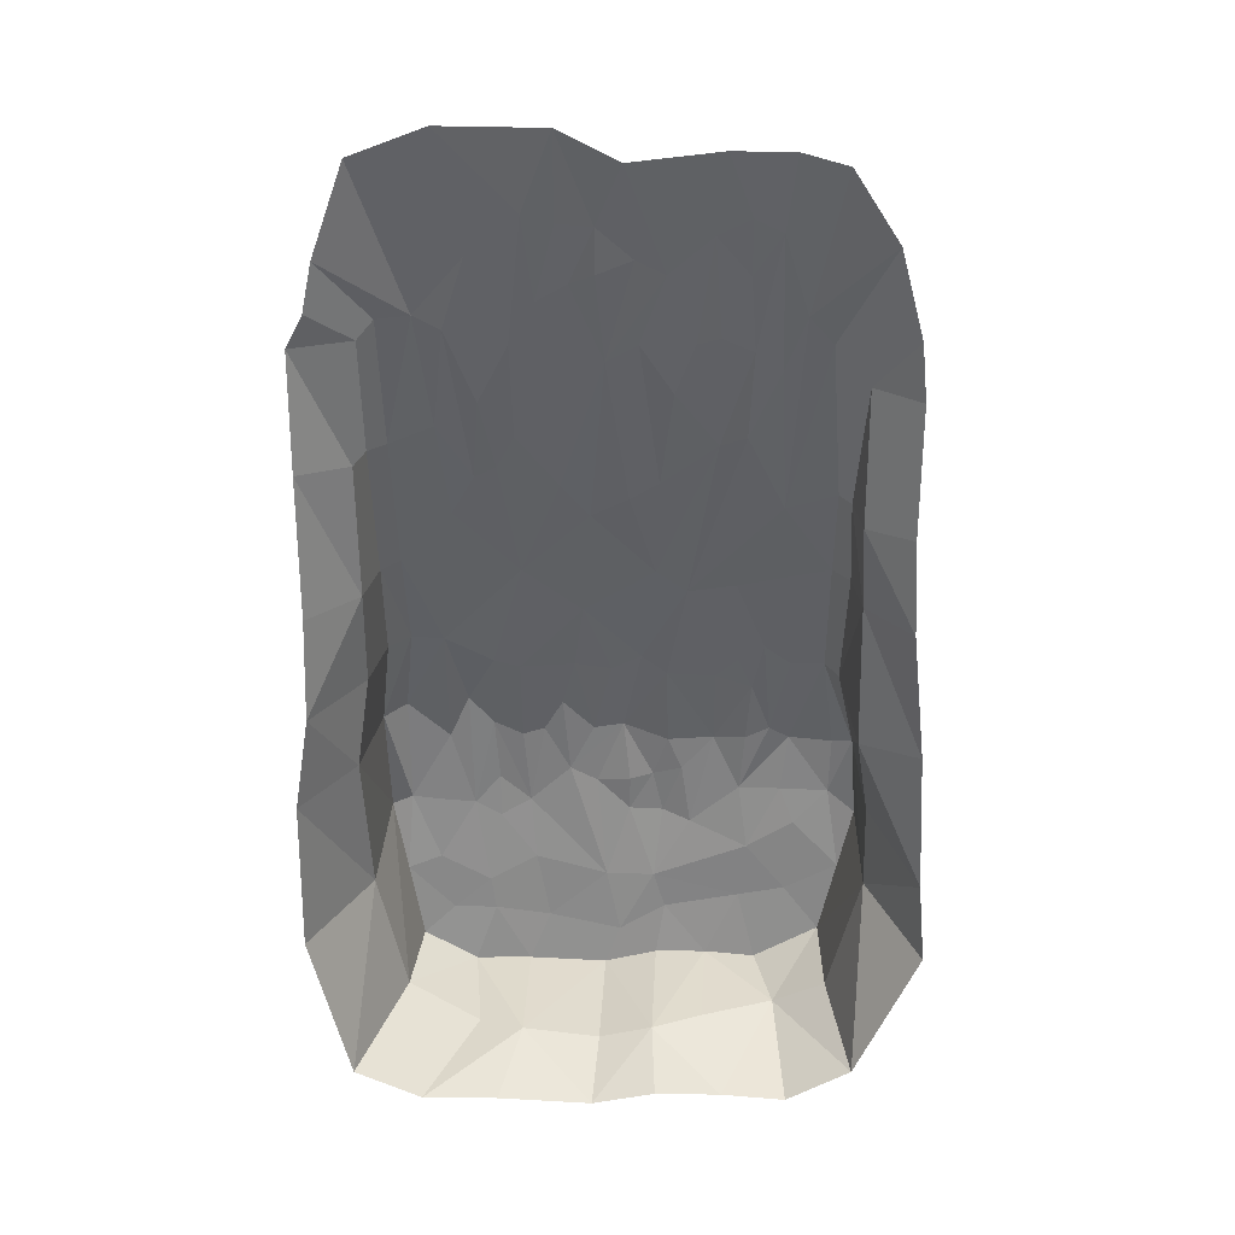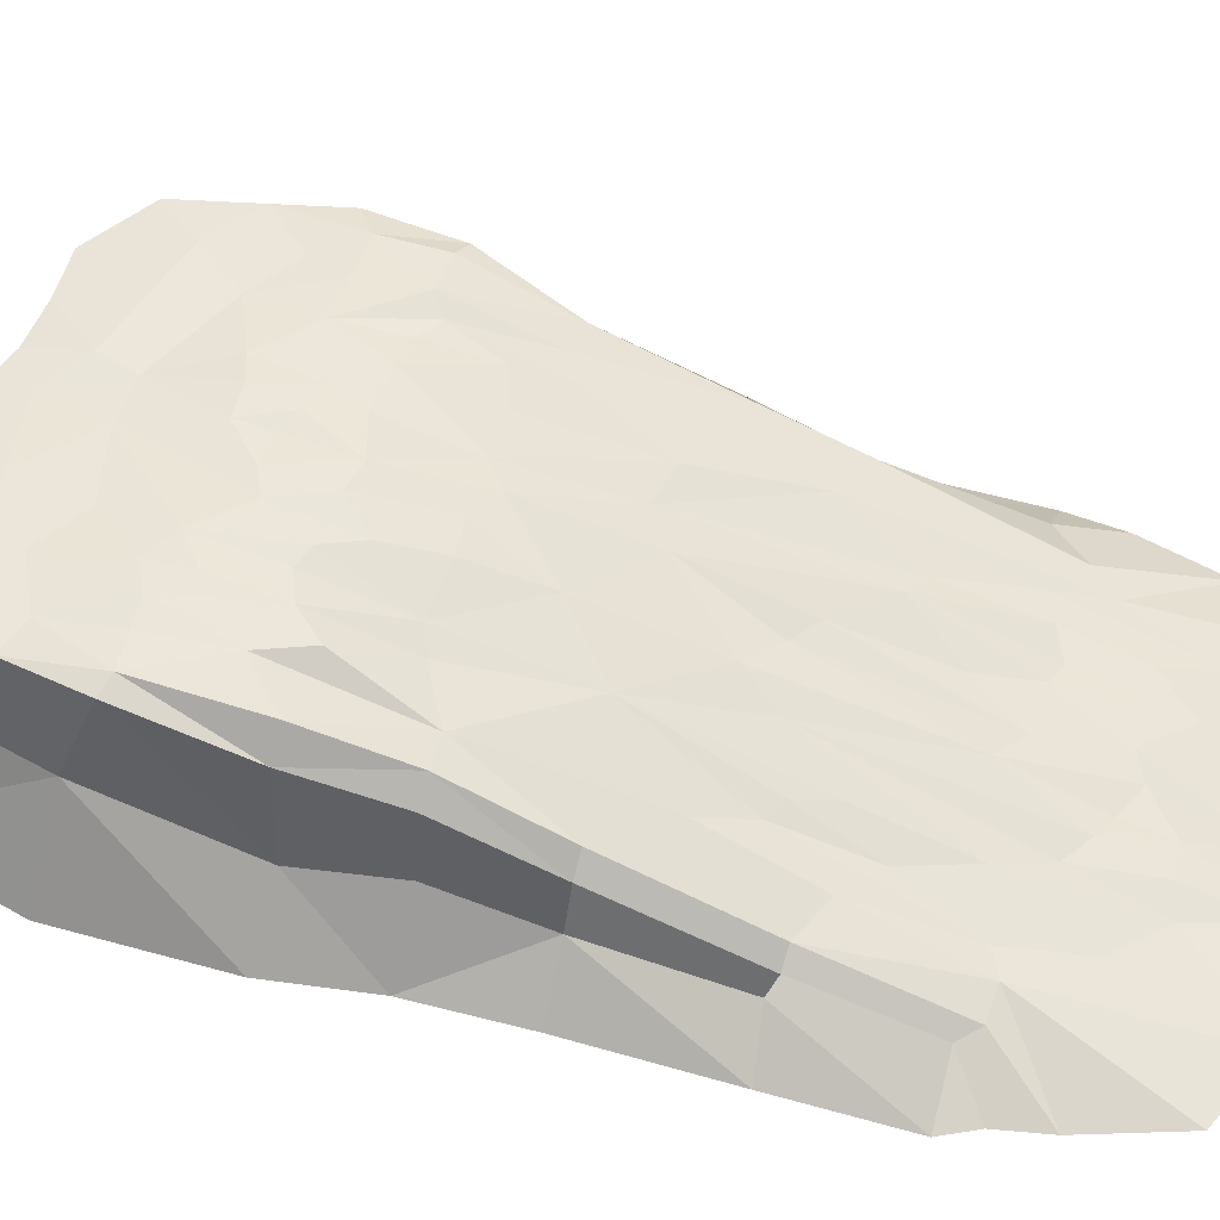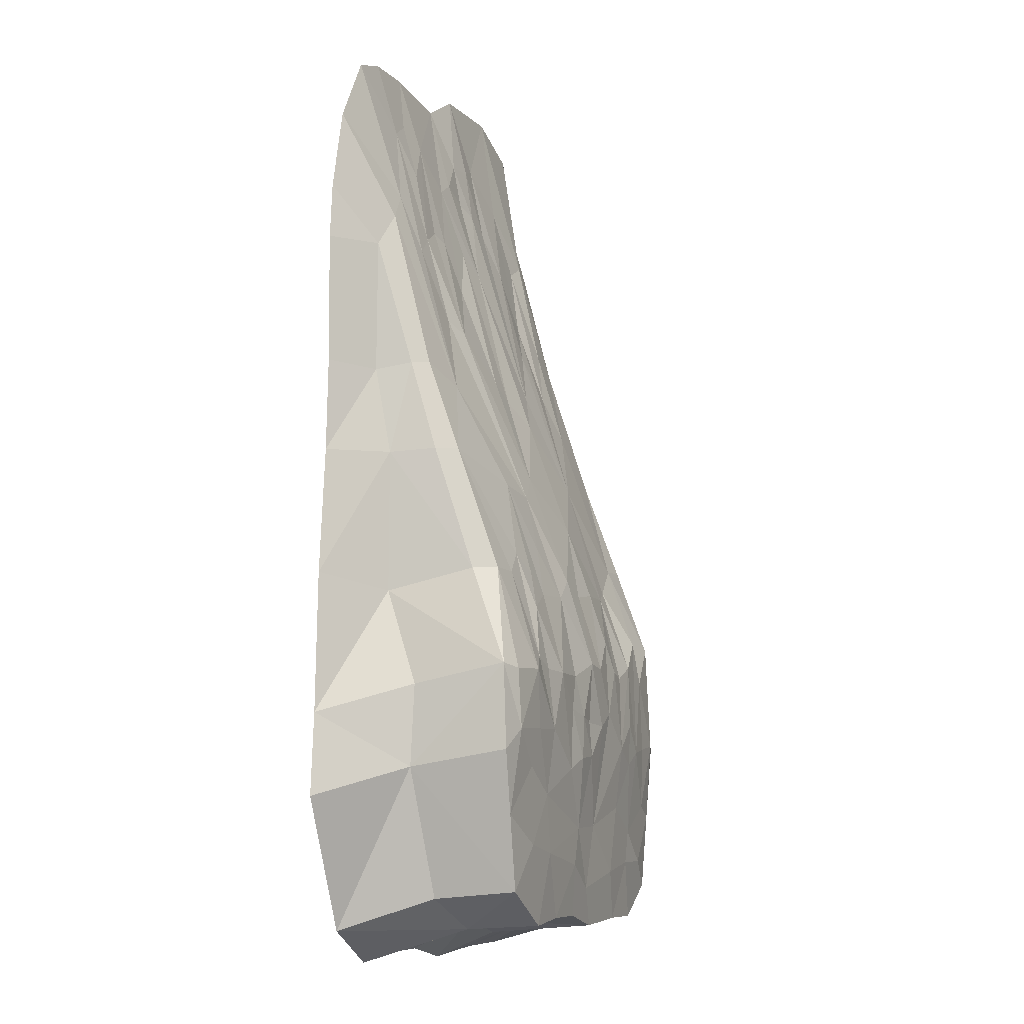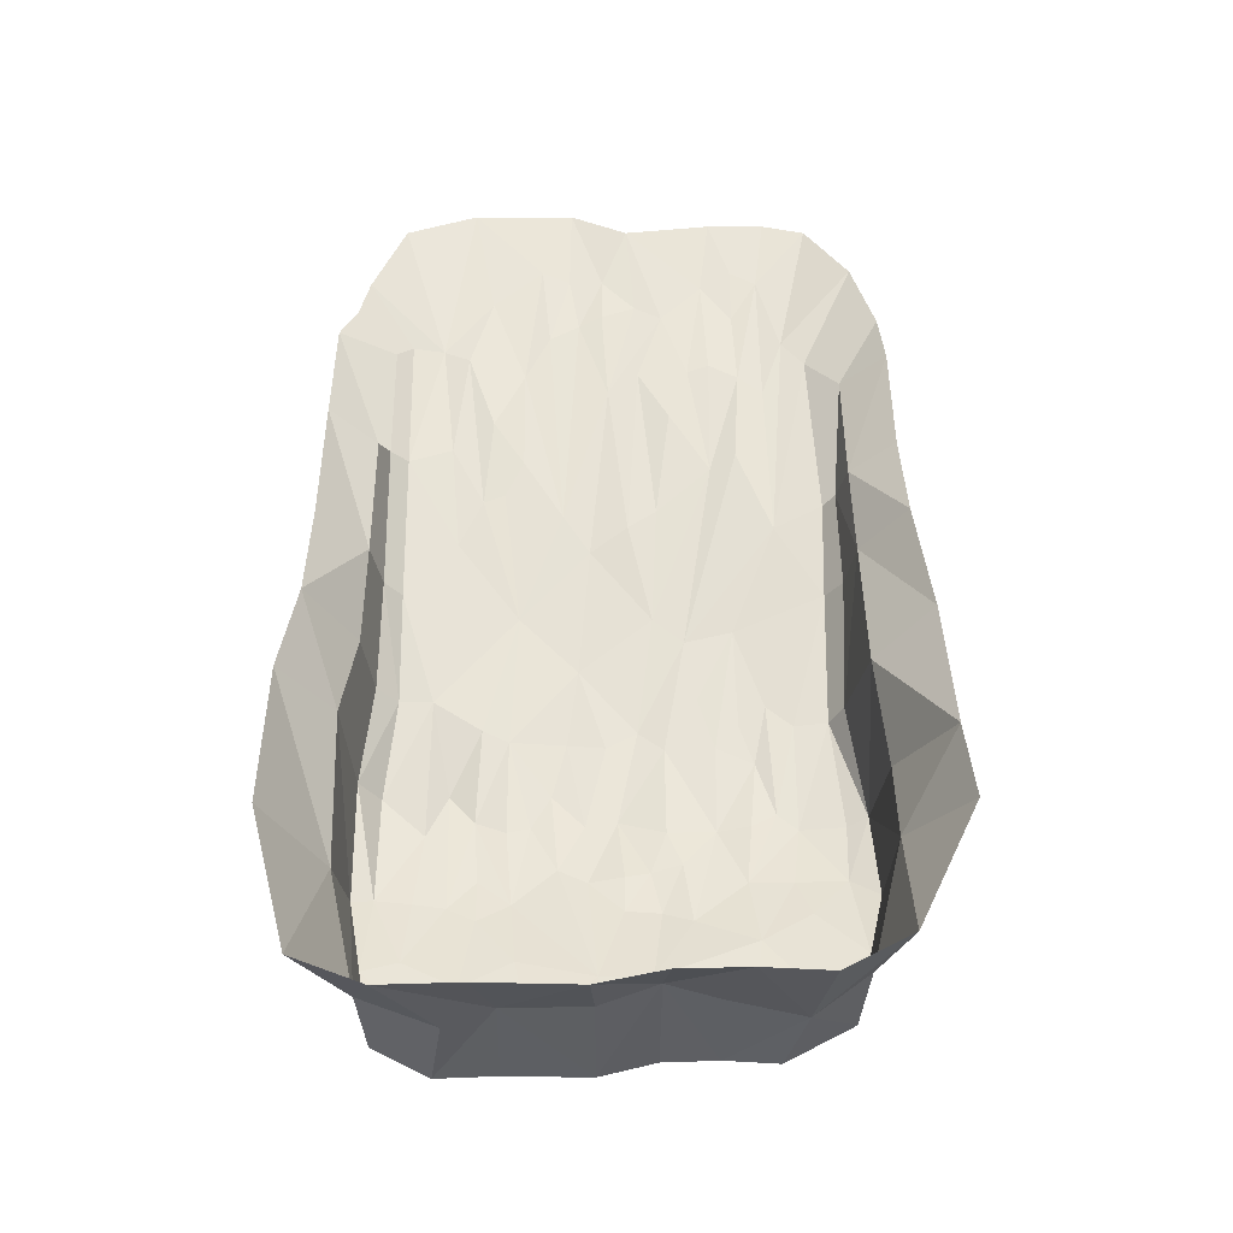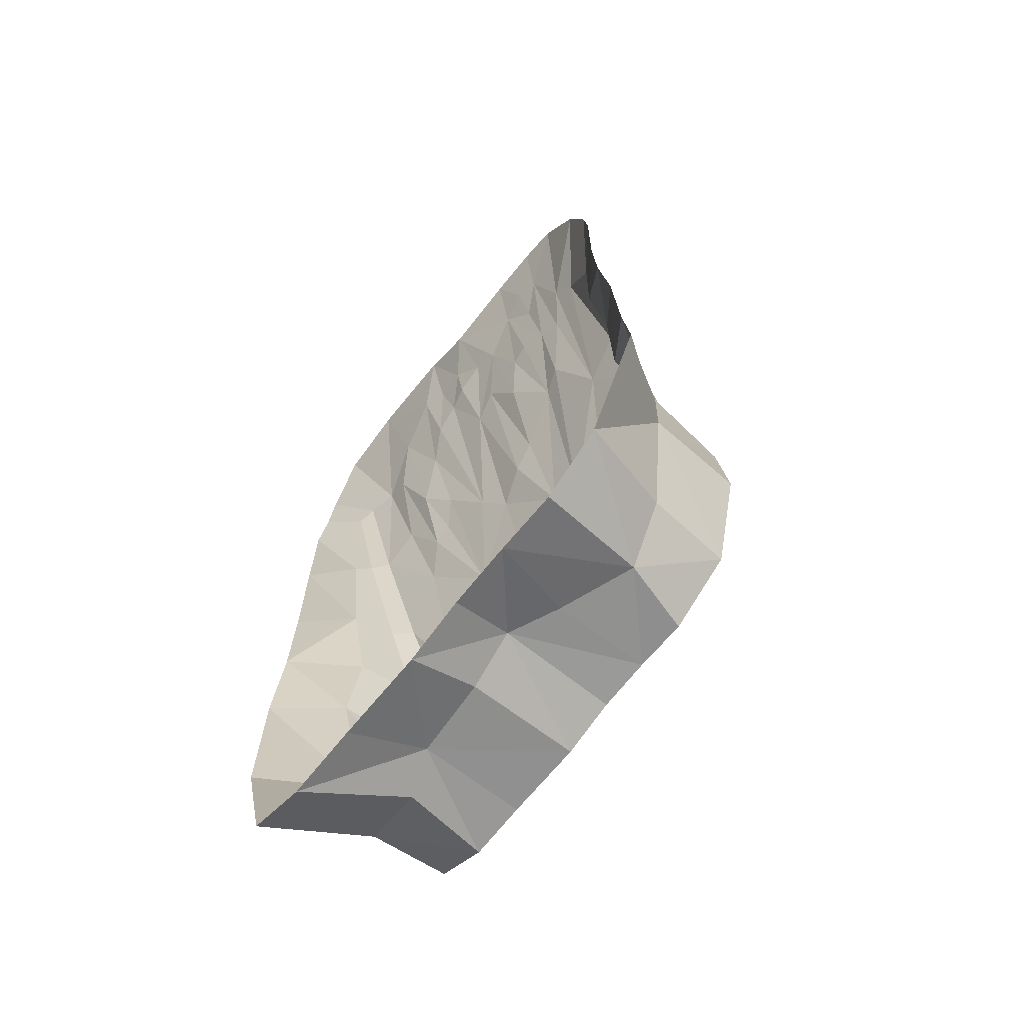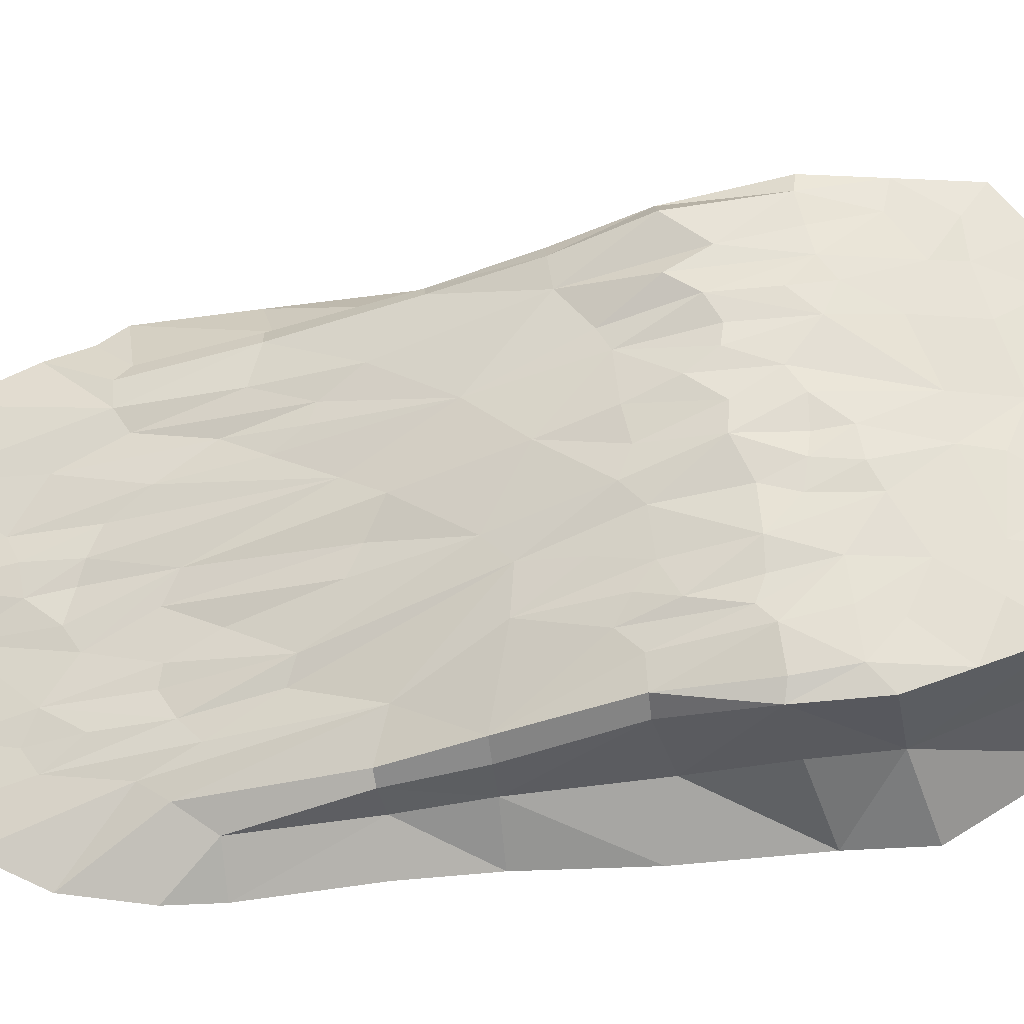
<metadata>
{"format":"obj","ext":"obj","renderer":"f3d","projection":"perspective","resolution":1024,"background":"white","views":[{"elev":28.4,"azim":3.2,"up":"+Z"},{"elev":51.1,"azim":-72.5,"up":"+Y"},{"elev":-6.1,"azim":111.5,"up":"+Z"},{"elev":-45.3,"azim":0.0,"up":"+Z"},{"elev":-69.5,"azim":50.9,"up":"+Z"},{"elev":63.8,"azim":82.1,"up":"+Y"}]}
</metadata>
<code>
v 311.5 -106.6 687.4
v 44.46 -79.07 662.3
v 51.78 -143.4 841.4
v 295.9 -233.5 1102
v -342.4 -185.5 914.3
v 186.7 -220 1083
v -95.61 -140.6 832.8
v 18.45 -251.6 1226
v -73.27 -242.8 1187
v -120.6 -239.8 1158
v 236.5 -296.3 1395
v 306.2 -296.3 1377
v -69.61 -48.92 577.4
v -161.6 -80.96 660.3
v -259.6 -129.7 778.4
v -342.4 -109.2 686
v 168.3 -74.32 639.6
v 236.7 -141.1 804.9
v 93.1 -67.6 623.6
v 138.6 -167.7 915.5
v 6.574 -136.9 811.7
v -159 -173.3 924.3
v -188.1 -154.4 867
v 179.2 -182.3 935.4
v 73.51 -201.4 1009
v -52.59 -117.4 773.5
v -273.4 -183.4 943.4
v 226.6 -212.7 1052
v 139.3 -227.1 1105
v 104.2 -222.3 1094
v 23.39 -219.6 1090
v -208.1 -201.2 989.1
v -160 -218.3 1086
v -293.4 -232.3 1132
v -343.7 -243.3 1129
v 376.5 -296.3 1268
v 221.5 -266.4 1273
v 179.1 -246 1204
v -24.99 -208.6 1058
v -134.9 -272.5 1295
v -214.8 -256.1 1228
v -417.2 -296.3 1232
v -35.31 -265 1277
v -89.53 -263 1280
v -365.9 -296.3 1377
v 179.1 -271.8 1295
v 143.8 -296.3 1395
v 4.875 -296.3 1377
v -87.72 -296.3 1422
v -250 -296.3 1422
v 314.2 -159.1 836.9
v 258.9 -240 1145
v -221.7 -154.4 850.1
v -251.4 -233.1 1112
v 128.8 -261.3 1266
v 62.62 -247.7 1204
v -35.88 -251.4 1203
v -86.18 -11.91 459.2
v -360.6 5.642 366
v 309.6 -35.52 484.9
v -221.1 16.41 329.8
v 61.21 -15.04 447.7
v -52.85 21.86 221.1
v 38.87 20.3 237.9
v 86.16 15.97 251.9
v -233.1 9.59 24.66
v -315.6 9.707 68.08
v -289.4 -45.96 517.4
v -173 -21.98 456.5
v -27.12 -13.15 452.9
v 111.5 -39.96 528.9
v 174 -27.88 483.5
v -213.6 -31.42 472
v -107.9 9.797 374.5
v 20.68 -17.46 479.3
v 138 -18.93 447.7
v 256.7 -31.64 481
v -261 12.57 376.2
v -173.7 14.59 309.8
v -138.6 17.03 320.2
v -57.8 18.28 323.6
v 196.9 -9.476 424
v 137.2 16.74 313
v 259 17.35 316.7
v 329.1 8.941 316.3
v -360.6 14.97 182.4
v -255.9 19.84 171.8
v -213.5 21.88 221.7
v -9.419 18.77 332.2
v 100.5 18.11 148.5
v 180.4 17.11 217.4
v 326.2 13.51 218.5
v 0.9092 21.1 168.5
v 55.13 23.52 166.1
v 271.5 10.08 155.7
v -213.5 19.07 148.8
v -154.5 12.94 72.14
v -36.85 9.341 43.88
v 41.6 9.754 43.85
v 195.2 8.857 106.8
v -341.8 -45.19 518.7
v -293.3 15.08 303
v 215 -39.29 514.3
v 226.7 7.301 338.4
v -163.2 22.16 179.8
v -97.03 20.53 243.3
v 1.473 16.45 227.8
v -461.3 -296.3 911.3
v -460 -296.3 1104
v 421.2 -296.3 1044
v 420.6 -296.3 832.5
v 428.2 -296.3 680.2
v -461.3 -296.3 678.8
v 449.6 -296.3 473.8
v 460.1 -296.3 244.5
v -491.3 -296.3 352.7
v -494 -296.3 99.9
v 472 -296.3 109.4
v -429.6 -296.3 -150.8
v -466.8 -296.3 508.3
v -44.06 -296.3 -197.8
v -197.2 -296.3 -194.2
v -320.3 -296.3 -198.4
v 371.5 -296.3 -114.7
v 58.04 -296.3 -173.4
v 268.1 -296.3 -176.4
v -368.8 -253.3 1101
v -369.9 -207.7 912.3
v -369.9 -138.9 684.1
v -374.2 -77.78 516.8
v -393.8 -35.51 364.1
v -392.7 5.222 173
v -347.7 -0.0311 -82.44
v -259.7 0.2365 -133.1
v -167.5 0.2 -128.9
v -38.82 0 -131.1
v 46.95 -0.05089 -107.1
v 213.4 -0.4579 -109.6
v 319 -0.6807 -46.44
v 370.7 3.836 185
v 361.2 -4.068 324.8
v 331.5 -71.67 482.9
v 339 -136.7 685.5
v 333 -183.9 834.9
v 349 -240.1 1042
v -433.3 -296.3 1155
v 412.6 -296.3 1134
v 130.2 -0.2544 -104
v 164.6 -296.3 -170.4
v 348.8 -242.7 824.2
v 355.1 -212.7 680.3
v 358.9 -212.4 446.5
v 380.3 -153.8 290.9
v 381.9 -160.2 155.8
v 329.8 -138.8 -60.51
v 245.4 -115.2 -116.3
v 128.6 -158 -118.6
v 48.54 -193.6 -119.7
v -38.5 -184.7 -149.5
v -165.8 -174.7 -144.7
v -239.6 -144.6 -154.3
v -358.6 -129.2 -93.82
v -404.7 -139 117.2
v -411.4 -188.8 366.4
v -390.9 -180.5 516
v -386.4 -214.8 678.7
v -386.4 -235.1 900.1
v -305.3 16.01 176.9
v 247.8 16.46 217.6
v 347.1 1.774 79.36
v 260.1 8.227 26.5
v 183.4 9.528 8.776
v 60.58 9.729 -18.32
v -14.23 3.511 -63.91
v -132.7 8.846 -42.73
v -224.8 7.266 -31.15
v -295.2 8.742 -33.4
v -370.6 2.637 47.32
v -379.6 -46.52 70.31
v 62.93 12.59 308.6
v 188.5 9.017 318.4
f 51 1 18
f 1 17 18
f 18 17 19
f 19 2 20
f 20 2 3
f 21 3 2
f 13 26 2
f 26 21 2
f 13 14 26
f 14 53 23
f 14 15 53
f 27 53 15
f 15 16 5
f 27 15 5
f 52 4 18
f 51 18 4
f 52 18 28
f 18 19 24
f 20 24 19
f 3 25 20
f 21 26 39
f 7 26 14
f 39 26 7
f 22 7 14
f 23 22 14
f 32 22 23
f 53 32 23
f 24 28 18
f 6 28 24
f 6 24 20
f 6 20 29
f 30 20 25
f 29 20 30
f 31 56 25
f 25 56 30
f 25 3 31
f 21 31 3
f 21 39 31
f 7 22 33
f 22 32 33
f 54 32 53
f 27 54 53
f 34 54 27
f 5 34 27
f 35 34 5
f 12 36 52
f 4 52 36
f 37 52 28
f 37 12 52
f 6 37 28
f 6 38 37
f 55 6 29
f 55 38 6
f 30 55 29
f 55 30 56
f 31 39 56
f 8 56 39
f 39 57 8
f 57 39 9
f 9 39 7
f 10 7 33
f 7 10 9
f 10 33 40
f 40 33 41
f 33 32 41
f 54 41 32
f 54 34 41
f 42 34 35
f 37 11 12
f 46 37 38
f 11 37 46
f 55 46 38
f 55 47 46
f 55 56 48
f 55 48 47
f 56 8 48
f 43 8 57
f 43 57 9
f 43 9 44
f 44 9 10
f 44 10 40
f 50 40 41
f 50 41 34
f 42 45 34
f 46 47 11
f 48 8 43
f 49 43 44
f 43 49 48
f 44 40 49
f 50 49 40
f 34 45 50
f 101 16 68
f 16 15 68
f 68 15 14
f 14 13 69
f 69 13 58
f 70 58 13
f 2 75 13
f 75 70 13
f 2 19 75
f 17 71 19
f 17 103 72
f 17 1 103
f 77 103 1
f 77 1 60
f 102 59 68
f 101 68 59
f 102 68 78
f 68 14 73
f 69 73 14
f 58 74 69
f 70 75 89
f 62 75 19
f 89 75 62
f 71 62 19
f 71 17 76
f 76 62 71
f 72 76 17
f 82 76 72
f 103 82 72
f 73 78 68
f 61 78 73
f 61 73 69
f 61 69 79
f 80 69 74
f 79 69 80
f 81 106 74
f 74 106 80
f 74 58 81
f 70 81 58
f 70 89 81
f 62 76 83
f 76 82 83
f 104 82 103
f 77 104 103
f 84 104 77
f 60 84 77
f 85 84 60
f 67 86 168
f 59 102 86
f 87 102 78
f 87 67 168
f 61 87 78
f 61 88 87
f 105 61 79
f 105 88 61
f 80 105 79
f 105 80 106
f 81 89 106
f 63 106 89
f 89 107 63
f 107 89 64
f 64 89 180
f 65 180 83
f 180 65 64
f 65 83 90
f 90 83 91
f 83 181 91
f 104 91 181
f 104 84 91
f 92 84 85
f 87 66 67
f 96 87 88
f 66 87 96
f 105 96 88
f 105 97 96
f 105 106 98
f 105 98 97
f 106 63 98
f 93 63 107
f 93 107 64
f 93 64 94
f 94 64 65
f 94 65 90
f 100 90 91
f 169 91 84
f 92 169 84
f 96 97 66
f 98 63 93
f 99 93 94
f 93 99 98
f 94 90 99
f 100 99 90
f 127 128 167 109
f 145 147 110
f 42 35 127 146
f 144 145 150
f 151 144 150
f 128 129 166 167
f 141 152 153
f 131 132 164
f 154 141 153
f 132 178 179
f 142 143 151
f 130 131 164 165
f 135 136 160
f 134 160 161
f 129 130 165 166
f 162 134 161
f 139 170 154
f 136 137 158
f 158 148 157
f 138 139 156
f 35 5 128 127
f 5 16 129 128
f 16 101 129
f 101 59 131
f 59 86 131
f 86 67 178
f 67 66 177 178
f 66 97 175 176
f 97 98 175
f 98 99 174
f 99 100 172
f 100 171 172
f 170 92 140
f 92 141 140
f 141 60 142
f 60 1 143 142
f 1 51 144 143
f 51 4 145 144
f 146 127 109
f 4 36 147 145
f 156 157 148
f 174 175 98
f 176 177 66
f 86 178 132
f 100 95 170 171
f 95 92 170
f 92 85 141
f 85 60 141
f 131 86 132
f 101 131 130
f 129 101 130
f 173 174 99
f 150 110 111
f 151 150 112
f 114 151 112
f 153 152 115
f 154 153 115
f 124 154 118
f 156 124 126
f 149 157 156
f 158 157 149
f 121 158 125
f 160 121 122
f 161 160 123
f 162 161 123
f 163 119 117
f 116 163 117
f 165 164 120
f 166 165 120
f 167 166 108
f 109 167 108
f 141 142 152
f 115 152 114
f 154 115 118
f 139 154 155
f 156 139 155
f 149 156 126
f 158 149 125
f 136 158 159
f 160 136 159
f 123 160 122
f 162 123 119
f 132 179 163
f 164 132 163
f 120 164 116
f 166 120 113
f 108 166 113
f 152 151 114
f 143 144 151
f 150 145 110
f 112 150 111
f 142 151 152
f 164 163 116
f 163 162 119
f 133 134 162
f 134 135 160
f 160 159 121
f 159 158 121
f 137 148 158
f 156 148 138
f 156 155 124
f 155 154 124
f 140 141 154
f 168 86 102
f 87 168 102
f 92 95 169
f 169 95 100
f 100 91 169
f 171 170 139
f 172 171 139 138
f 148 172 138
f 173 172 148
f 173 148 137
f 136 174 173 137
f 135 175 174 136
f 176 175 135
f 176 135 134
f 133 177 176 134
f 178 177 133
f 179 178 133 162
f 163 179 162
f 154 170 140
f 99 172 173
f 180 89 62
f 83 180 62
f 83 82 181
f 104 181 82

</code>
